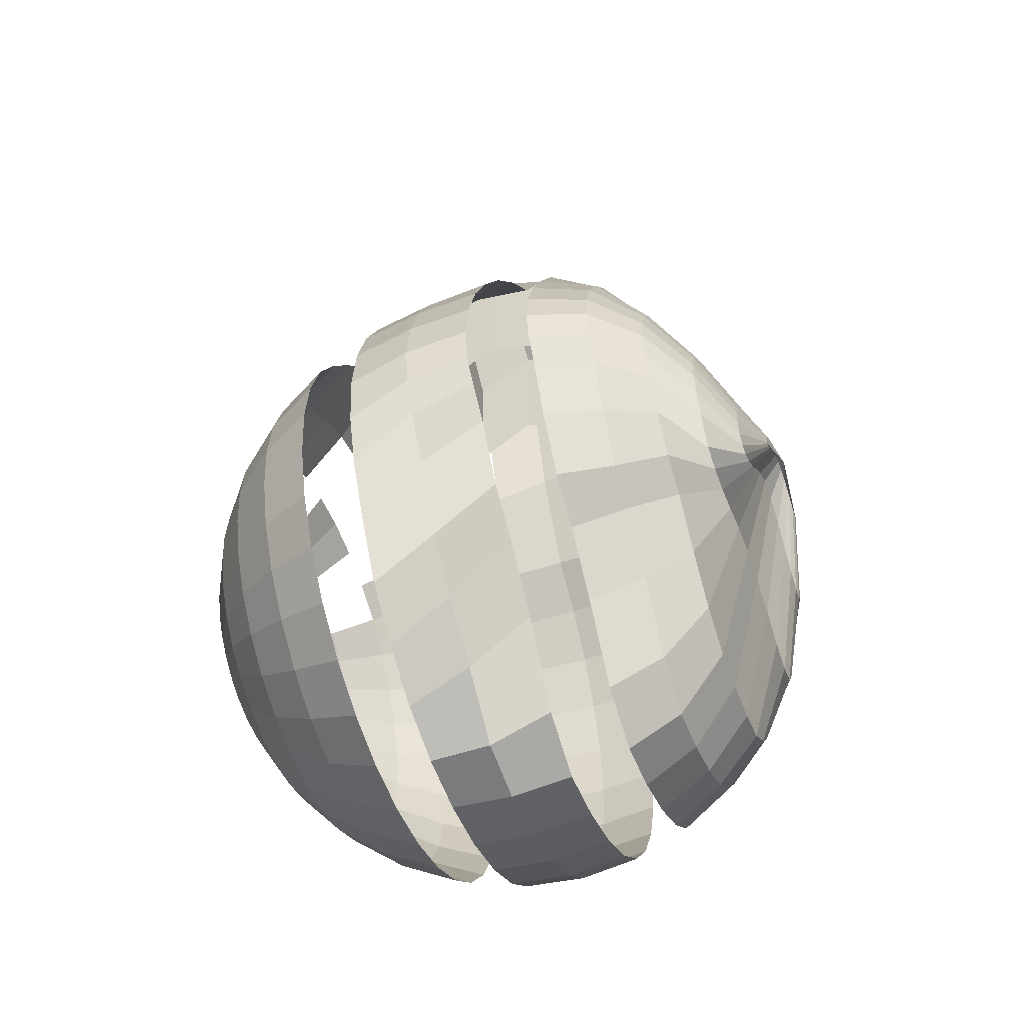
<metadata>
{"format":"obj","ext":"obj","renderer":"f3d","projection":"perspective","resolution":1024,"background":"white","views":[{"elev":-53.2,"azim":-70.2,"up":"+Z"}]}
</metadata>
<code>
o Sphere
v 0 0.6804 0.1353
v 0 0.6409 0.2655
v 0 0.5768 0.3854
v 0 0.4906 0.4906
v 0 0.3854 0.5855
v 0 0.2655 0.8481
v 0 0.1353 1.248
v 0 0 1.334
v 0 -0.1353 1.271
v 0 -0.5768 0.4117
v -0.0264 0.6804 0.1327
v -0.05179 0.6409 0.2604
v -0.07519 0.5768 0.378
v -0.0957 0.4906 0.4811
v -0.1125 0.3854 0.57
v -0.125 0.2655 0.7919
v -0.1327 0.1353 1.123
v -0.1353 0 1.22
v -0.1327 -0.1353 1.154
v -0.125 -0.2655 0.9823
v -0.1125 -0.3854 0.7647
v -0.0957 -0.4906 0.5533
v -0.07519 -0.5768 0.4005
v -0.05179 -0.6409 0.294
v -0.0264 -0.6804 0.2227
v -0.05179 0.6804 0.125
v -0.1016 0.6409 0.2453
v -0.1475 0.5768 0.3561
v -0.1877 0.4906 0.4532
v -0.2207 0.3854 0.5395
v -0.2453 0.2655 0.7049
v -0.2604 0.1353 0.8817
v -0.2655 0 0.9298
v -0.2604 -0.1353 0.9105
v -0.2453 -0.2655 0.8515
v -0.2207 -0.3854 0.7004
v -0.1877 -0.4906 0.5323
v -0.1475 -0.5768 0.3761
v -0.1016 -0.6409 0.272
v -0.05179 -0.6804 0.2131
v -0.07519 0.6804 0.1125
v -0.1475 0.6409 0.2207
v -0.2141 0.5768 0.3205
v -0.2725 0.4906 0.4079
v -0.3205 0.3854 0.4806
v -0.3561 0.2655 0.6007
v -0.378 0.1353 0.7164
v -0.3854 0 0.7376
v -0.378 -0.1353 0.7644
v -0.3561 -0.2655 0.7372
v -0.3205 -0.3854 0.6297
v -0.2725 -0.4906 0.4899
v -0.2141 -0.5768 0.3468
v -0.1475 -0.6409 0.2399
v -0.07519 -0.6804 0.1996
v -0.0957 0.6804 0.0957
v -0.1877 0.6409 0.1877
v -0.2725 0.5768 0.2725
v -0.3469 0.4906 0.3469
v -0.4079 0.3854 0.4079
v -0.4532 0.2655 0.4759
v -0.4811 0.1353 0.553
v -0.4906 0 0.573
v -0.4811 -0.1353 0.6127
v -0.4532 -0.2655 0.5972
v -0.4079 -0.3854 0.5474
v -0.3469 -0.4906 0.4241
v -0.2725 -0.5768 0.3088
v -0.1877 -0.6409 0.2025
v -0.0957 -0.6804 0.1833
v -0.1125 0.6804 0.07519
v -0.2207 0.6409 0.1475
v -0.3205 0.5768 0.2141
v -0.4079 0.4906 0.2725
v -0.4796 0.3854 0.3205
v -0.5329 0.2655 0.358
v -0.5657 0.1353 0.4037
v -0.5768 0 0.4234
v -0.5657 -0.1353 0.4594
v -0.5329 -0.2655 0.4529
v -0.4796 -0.3854 0.4456
v -0.4079 -0.4906 0.3592
v -0.3205 -0.5768 0.2599
v -0.2207 -0.6409 0.1626
v -0.1125 -0.6804 0.1657
v -0.125 0.6804 0.05179
v -0.2453 0.6409 0.1016
v -0.3561 0.5768 0.1475
v -0.4532 0.4906 0.1877
v -0.5329 0.3854 0.2207
v -0.5922 0.2655 0.2453
v -0.6286 0.1353 0.2682
v -0.6409 0 0.287
v -0.6286 -0.1353 0.3176
v -0.5922 -0.2655 0.3266
v -0.5329 -0.3854 0.3426
v -0.4532 -0.4906 0.289
v -0.3561 -0.5768 0.2047
v -0.2453 -0.6409 0.1206
v -0.125 -0.6804 0.1485
v -0.1327 0.6804 0.0264
v -0.2604 0.6409 0.05179
v -0.378 0.5768 0.07519
v -0.4811 0.4906 0.0957
v -0.5657 0.3854 0.1125
v -0.6286 0.2655 0.125
v -0.6673 0.1353 0.1368
v -0.6804 0 0.1577
v -0.6673 -0.1353 0.1884
v -0.6286 -0.2655 0.2202
v -0.5657 -0.3854 0.249
v -0.4811 -0.4906 0.2185
v -0.378 -0.5768 0.1478
v -0.2604 -0.6409 0.07768
v -0.1327 -0.6804 0.1335
v -0.1353 0.6804 -0
v -0.2655 0.6409 -0
v -0.3854 0.5768 -0
v -0.4906 0.4906 -0
v -0.5768 0.3854 -0
v -0.6409 0.2655 -0
v -0.6804 0.1353 0.006706
v -0.6937 0 0.04007
v -0.6804 -0.1353 0.07433
v -0.6409 -0.2655 0.1325
v -0.5768 -0.3854 0.1707
v -0.4906 -0.4906 0.1514
v -0.3854 -0.5768 0.09182
v -0.2655 -0.6409 0.03576
v -0.1353 -0.6804 0.1225
v -0.1327 0.6804 -0.02641
v -0.2604 0.6409 -0.05179
v -0.378 0.5768 -0.07519
v -0.4811 0.4906 -0.0957
v -0.5657 0.3854 -0.1125
v -0.6286 0.2655 -0.125
v -0.6673 0.1353 -0.1165
v -0.6804 0 -0.05542
v -0.6673 -0.1353 -0.01665
v -0.6286 -0.2655 0.06572
v -0.5657 -0.3854 0.106
v -0.4811 -0.4906 0.08321
v -0.378 -0.5768 0.03564
v -0.2604 -0.6409 -0.001574
v -0.1327 -0.6804 0.1172
v -0.125 0.6804 -0.05179
v -0.2453 0.6409 -0.1016
v -0.3561 0.5768 -0.1475
v -0.4532 0.4906 -0.1877
v -0.5329 0.3854 -0.2207
v -0.5922 0.2655 -0.2453
v -0.6286 0.1353 -0.231
v -0.6409 0 -0.1318
v -0.6286 -0.1353 -0.05996
v -0.5922 -0.2655 0.000928
v -0.5329 -0.3854 0.0344
v -0.4532 -0.4906 0.02756
v -0.3561 -0.5768 -0.02686
v -0.2453 -0.6409 -0.0263
v -0.125 -0.6804 0.1188
v -0.1125 0.6804 -0.07519
v -0.2207 0.6409 -0.1475
v -0.3205 0.5768 -0.2141
v -0.4079 0.4906 -0.2725
v -0.4796 0.3854 -0.3205
v -0.5329 0.2655 -0.3561
v -0.5657 0.1353 -0.3472
v -0.5768 0 -0.2243
v -0.5657 -0.1353 -0.1219
v -0.5329 -0.2655 -0.1166
v -0.4796 -0.3854 -0.08097
v -0.4079 -0.4906 -0.04352
v -0.3205 -0.5768 -0.1027
v -0.2207 -0.6409 -0.02904
v -0.1125 -0.6804 0.1278
v -0.0957 0.6804 -0.0957
v -0.1877 0.6409 -0.1877
v -0.2725 0.5768 -0.2725
v -0.3469 0.4906 -0.3469
v -0.4079 0.3854 -0.4079
v -0.4532 0.2655 -0.4532
v -0.4811 0.1353 -0.4705
v -0.4906 0 -0.3755
v -0.4811 -0.1353 -0.2447
v -0.4532 -0.2655 -0.234
v -0.4079 -0.3854 -0.1985
v -0.3469 -0.4906 -0.1283
v -0.2725 -0.5768 -0.123
v -0.1877 -0.6409 -0.0129
v -0.0957 -0.6804 0.1433
v -0.07519 0.6804 -0.1125
v -0.1475 0.6409 -0.2207
v -0.2141 0.5768 -0.3205
v -0.2725 0.4906 -0.4079
v -0.3205 0.3854 -0.4796
v -0.3561 0.2655 -0.5329
v -0.378 0.1353 -0.5592
v -0.3854 0 -0.4628
v -0.378 -0.1353 -0.3263
v -0.3561 -0.2655 -0.303
v -0.3205 -0.3854 -0.243
v -0.2725 -0.4906 -0.1794
v -0.2141 -0.5768 -0.1259
v -0.1475 -0.6409 0.02158
v -0.07519 -0.6804 0.1634
v 0 -0.6937 0.2041
v -0.05179 0.6804 -0.125
v -0.1016 0.6409 -0.2453
v -0.1475 0.5768 -0.3561
v -0.1877 0.4906 -0.4532
v -0.2207 0.3854 -0.5329
v -0.2453 0.2655 -0.5922
v -0.2604 0.1353 -0.6278
v -0.2655 0 -0.5604
v -0.2604 -0.1353 -0.444
v -0.2453 -0.2655 -0.4222
v -0.2207 -0.3854 -0.3688
v -0.1877 -0.4906 -0.2827
v -0.1475 -0.5768 -0.1133
v -0.1016 -0.6409 0.06906
v -0.05179 -0.6804 0.1848
v -0.0264 0.6804 -0.1327
v -0.05179 0.6409 -0.2604
v -0.07519 0.5768 -0.378
v -0.0957 0.4906 -0.4811
v -0.1125 0.3854 -0.5657
v -0.125 0.2655 -0.6286
v -0.1327 0.1353 -0.6673
v -0.1353 0 -0.6708
v -0.1327 -0.1353 -0.6149
v -0.125 -0.2655 -0.5778
v -0.1125 -0.3854 -0.5135
v -0.0957 -0.4906 -0.3707
v -0.07519 -0.5768 -0.0954
v -0.05179 -0.6409 0.1182
v -0.0264 -0.6804 0.2032
v 0 0.6804 -0.1353
v -0 0.6409 -0.2655
v -0 0.5768 -0.3854
v 0 0.4906 -0.4906
v 0 0.3854 -0.5768
v -0 0.2655 -0.6409
v 0 0.1353 -0.6804
v 0 0 -0.6937
v 0 -0.1353 -0.6804
v -0 -0.2655 -0.6409
v 0 -0.3854 -0.5768
v 0 -0.4906 -0.4223
v 0 -0.5768 -0.09152
v -0 -0.6409 0.1522
v -0 -0.6804 0.2148
v 0.0264 0.6804 -0.1327
v 0.05179 0.6409 -0.2604
v 0.07519 0.5768 -0.378
v 0.0957 0.4906 -0.4811
v 0.1125 0.3854 -0.5657
v 0.125 0.2655 -0.6286
v 0.1327 0.1353 -0.6673
v 0.1353 0 -0.6804
v 0.1327 -0.1353 -0.6673
v 0.125 -0.2655 -0.6286
v 0.1125 -0.3854 -0.5657
v 0.0957 -0.4906 -0.4266
v 0.07519 -0.5768 -0.1079
v 0.05179 -0.6409 0.1515
v 0.0264 -0.6804 0.2172
v 0.05179 0.6804 -0.125
v 0.1016 0.6409 -0.2453
v 0.1475 0.5768 -0.3561
v 0.1877 0.4906 -0.4532
v 0.2207 0.3854 -0.5329
v 0.2453 0.2655 -0.5922
v 0.2604 0.1353 -0.6286
v 0.2655 0 -0.6409
v 0.2604 -0.1353 -0.6286
v 0.2453 -0.2655 -0.5922
v 0.2207 -0.3854 -0.5329
v 0.1877 -0.4906 -0.4266
v 0.1475 -0.5768 -0.1432
v 0.1016 -0.6409 0.1187
v 0.05179 -0.6804 0.2106
v 0.07519 0.6804 -0.1125
v 0.1475 0.6409 -0.2207
v 0.2141 0.5768 -0.3205
v 0.2725 0.4906 -0.4079
v 0.3205 0.3854 -0.4796
v 0.3561 0.2655 -0.5329
v 0.378 0.1353 -0.5657
v 0.3854 0 -0.5768
v 0.378 -0.1353 -0.5657
v 0.3561 -0.2655 -0.5329
v 0.3205 -0.3854 -0.4796
v 0.2725 -0.4906 -0.4054
v 0.2141 -0.5768 -0.1855
v 0.1475 -0.6409 0.07246
v 0.07519 -0.6804 0.1977
v 0 0.6937 -0
v 0.0957 0.6804 -0.0957
v 0.1877 0.6409 -0.1877
v 0.2725 0.5768 -0.2725
v 0.3469 0.4906 -0.3469
v 0.4079 0.3854 -0.4079
v 0.4532 0.2655 -0.4532
v 0.4811 0.1353 -0.4811
v 0.4906 0 -0.4906
v 0.4811 -0.1353 -0.4811
v 0.4532 -0.2655 -0.4532
v 0.4079 -0.3854 -0.4079
v 0.3469 -0.4906 -0.3469
v 0.2725 -0.5768 -0.2076
v 0.1877 -0.6409 0.02994
v 0.0957 -0.6804 0.1825
v 0.1125 0.6804 -0.07519
v 0.2207 0.6409 -0.1475
v 0.3205 0.5768 -0.2141
v 0.4079 0.4906 -0.2725
v 0.4796 0.3854 -0.3205
v 0.5329 0.2655 -0.3561
v 0.5657 0.1353 -0.378
v 0.5768 0 -0.3854
v 0.5657 -0.1353 -0.378
v 0.5329 -0.2655 -0.3561
v 0.4796 -0.3854 -0.3205
v 0.4079 -0.4906 -0.2725
v 0.3205 -0.5768 -0.1946
v 0.2207 -0.6409 0.002813
v 0.1125 -0.6804 0.1687
v 0.125 0.6804 -0.05179
v 0.2453 0.6409 -0.1016
v 0.3561 0.5768 -0.1475
v 0.4532 0.4906 -0.1877
v 0.5329 0.3854 -0.2207
v 0.5922 0.2655 -0.2453
v 0.6286 0.1353 -0.2604
v 0.6409 0 -0.2655
v 0.6286 -0.1353 -0.2604
v 0.5922 -0.2655 -0.2453
v 0.5329 -0.3854 -0.2207
v 0.4532 -0.4906 -0.1877
v 0.3561 -0.5768 -0.1462
v 0.2453 -0.6409 -0.003641
v 0.125 -0.6804 0.1589
v 0.1327 0.6804 -0.0264
v 0.2604 0.6409 -0.05179
v 0.378 0.5768 -0.07519
v 0.4811 0.4906 -0.0957
v 0.5657 0.3854 -0.1125
v 0.6286 0.2655 -0.125
v 0.6673 0.1353 -0.1327
v 0.6804 0 -0.1353
v 0.6673 -0.1353 -0.1327
v 0.6286 -0.2655 -0.125
v 0.5657 -0.3854 -0.1125
v 0.4811 -0.4906 -0.0957
v 0.378 -0.5768 -0.07519
v 0.2604 -0.6409 0.0101
v 0.1327 -0.6804 0.1549
v 0.1353 0.6804 -0
v 0.2655 0.6409 -0
v 0.3854 0.5768 -0
v 0.4906 0.4906 -0
v 0.5768 0.3854 -0
v 0.6409 0.2655 -0
v 0.6804 0.1353 -0
v 0.6937 0 -0
v 0.6804 -0.1353 -0
v 0.6409 -0.2655 -0
v 0.5768 -0.3854 -0
v 0.4906 -0.4906 -0
v 0.3854 -0.5768 -0
v 0.2655 -0.6409 0.03979
v 0.1353 -0.6804 0.1567
v 0.1327 0.6804 0.0264
v 0.2604 0.6409 0.05179
v 0.378 0.5768 0.07519
v 0.4811 0.4906 0.0957
v 0.5657 0.3854 0.1125
v 0.6286 0.2655 0.125
v 0.6673 0.1353 0.1327
v 0.6804 0 0.1353
v 0.6673 -0.1353 0.1327
v 0.6286 -0.2655 0.125
v 0.5657 -0.3854 0.1125
v 0.4811 -0.4906 0.0957
v 0.378 -0.5768 0.07519
v 0.2604 -0.6409 0.07974
v 0.1327 -0.6804 0.1638
v 0.125 0.6804 0.05179
v 0.2453 0.6409 0.1016
v 0.3561 0.5768 0.1475
v 0.4532 0.4906 0.1877
v 0.5329 0.3854 0.2207
v 0.5922 0.2655 0.2453
v 0.6286 0.1353 0.2604
v 0.6409 0 0.2655
v 0.6286 -0.1353 0.2604
v 0.5922 -0.2655 0.2453
v 0.5329 -0.3854 0.2207
v 0.4532 -0.4906 0.1877
v 0.3561 -0.5768 0.1475
v 0.2453 -0.6409 0.1246
v 0.125 -0.6804 0.1747
v 0.1125 0.6804 0.07519
v 0.2207 0.6409 0.1475
v 0.3205 0.5768 0.2141
v 0.4079 0.4906 0.2725
v 0.4796 0.3854 0.3205
v 0.5329 0.2655 0.3561
v 0.5657 0.1353 0.378
v 0.5768 0 0.3854
v 0.5657 -0.1353 0.378
v 0.5329 -0.2655 0.3561
v 0.4796 -0.3854 0.3205
v 0.4079 -0.4906 0.2725
v 0.3205 -0.5768 0.2141
v 0.2207 -0.6409 0.1702
v 0.1125 -0.6804 0.1878
v 0.0957 0.6804 0.0957
v 0.1877 0.6409 0.1877
v 0.2725 0.5768 0.2725
v 0.3469 0.4906 0.3469
v 0.4079 0.3854 0.4079
v 0.4532 0.2655 0.4532
v 0.4811 0.1353 0.4811
v 0.4906 0 0.4906
v 0.4811 -0.1353 0.4811
v 0.4532 -0.2655 0.4532
v 0.4079 -0.3854 0.4079
v 0.3469 -0.4906 0.3469
v 0.2725 -0.5768 0.2725
v 0.1877 -0.6409 0.2132
v 0.0957 -0.6804 0.2012
v 0.07519 0.6804 0.1125
v 0.1475 0.6409 0.2207
v 0.2141 0.5768 0.3205
v 0.2725 0.4906 0.4079
v 0.3205 0.3854 0.4796
v 0.3561 0.2655 0.5329
v 0.378 0.1353 0.5681
v 0.3854 0 0.5771
v 0.378 -0.1353 0.566
v 0.3561 -0.2655 0.5339
v 0.3205 -0.3854 0.4796
v 0.2725 -0.4906 0.4079
v 0.2141 -0.5768 0.3234
v 0.1475 -0.6409 0.251
v 0.07519 -0.6804 0.2132
v 0.05179 0.6804 0.125
v 0.1016 0.6409 0.2453
v 0.1475 0.5768 0.3561
v 0.1877 0.4906 0.4532
v 0.2207 0.3854 0.5329
v 0.2453 0.2655 0.6347
v 0.2604 0.1353 0.763
v 0.2655 0 0.7947
v 0.2604 -0.1353 0.7961
v 0.2453 -0.2655 0.7147
v 0.2207 -0.3854 0.5832
v 0.1877 -0.4906 0.4638
v 0.1475 -0.5768 0.3678
v 0.1016 -0.6409 0.2805
v 0.05179 -0.6804 0.2223
v 0.0264 0.6804 0.1327
v 0.05179 0.6409 0.2604
v 0.07519 0.5768 0.378
v 0.0957 0.4906 0.4811
v 0.1125 0.3854 0.5734
v 0.125 0.2655 0.7953
v 0.1327 0.1353 1.12
v 0.1353 0 1.22
v 0.1327 -0.1353 1.159
v 0.125 -0.2655 0.9637
v 0.1125 -0.3854 0.7259
v 0.0957 -0.4906 0.5328
v 0.07519 -0.5768 0.3988
v 0.05179 -0.6409 0.2986
v 0.0264 -0.6804 0.2274
v -0 -0.2655 1.026
v -0 -0.3854 0.7675
v -0 -0.4906 0.564
v -0 -0.6409 0.3034
v -0 -0.6804 0.2276
v 0 0.1353 1.248
v 0 -0.1353 1.271
v -0.1327 0.1353 1.123
v -0.1353 0 1.22
v -0.1327 -0.1353 1.154
v 0.1327 0.1353 1.12
v 0.1353 0 1.22
v 0.1327 -0.1353 1.159
v 0 0.1353 0.9181
v 0 -0.1353 0.9418
v 0.1327 0.1353 0.7908
v 0.1353 0 0.8908
v 0.1327 -0.1353 0.8292
v 0 0.1353 0.9181
v 0 -0.1353 0.9418
v -0.1327 0.1353 0.7932
v -0.1353 0 0.8902
v -0.1327 -0.1353 0.8244
v 0.1327 0.1353 0.7908
v 0.1353 0 0.8908
v 0.1327 -0.1353 0.8292
f 2 1 11 12
f 3 2 12 13
f 479 478 20 21
f 4 3 13 14
f 480 479 21 22
f 483 488 501 496
f 10 480 22 23
f 6 5 15 16
f 481 10 23 24
f 482 481 24 25
f 8 7 17 18
f 1 297 11
f 206 482 25
f 9 8 18 19
f 18 17 32 33
f 11 297 26
f 206 25 40
f 19 18 33 34
f 12 11 26 27
f 13 12 27 28
f 21 20 35 36
f 470 469 493 494
f 22 21 36 37
f 470 471 490 489
f 23 22 37 38
f 16 15 30 31
f 24 23 38 39
f 25 24 39 40
f 37 36 51 52
f 30 29 44 45
f 38 37 52 53
f 31 30 45 46
f 39 38 53 54
f 40 39 54 55
f 33 32 47 48
f 26 297 41
f 206 40 55
f 34 33 48 49
f 27 26 41 42
f 9 19 487 484
f 36 35 50 51
f 17 18 486 485
f 206 55 70
f 49 48 63 64
f 42 41 56 57
f 43 42 57 58
f 51 50 65 66
f 44 43 58 59
f 52 51 66 67
f 45 44 59 60
f 53 52 67 68
f 46 45 60 61
f 54 53 68 69
f 55 54 69 70
f 48 47 62 63
f 41 297 56
f 68 67 82 83
f 61 60 75 76
f 69 68 83 84
f 70 69 84 85
f 63 62 77 78
f 56 297 71
f 206 70 85
f 64 63 78 79
f 57 56 71 72
f 58 57 72 73
f 66 65 80 81
f 59 58 73 74
f 67 66 81 82
f 60 59 74 75
f 72 71 86 87
f 73 72 87 88
f 81 80 95 96
f 74 73 88 89
f 82 81 96 97
f 75 74 89 90
f 83 82 97 98
f 76 75 90 91
f 84 83 98 99
f 85 84 99 100
f 78 77 92 93
f 71 297 86
f 206 85 100
f 79 78 93 94
f 91 90 105 106
f 99 98 113 114
f 100 99 114 115
f 93 92 107 108
f 86 297 101
f 206 100 115
f 94 93 108 109
f 87 86 101 102
f 88 87 102 103
f 96 95 110 111
f 89 88 103 104
f 97 96 111 112
f 90 89 104 105
f 98 97 112 113
f 103 102 117 118
f 111 110 125 126
f 104 103 118 119
f 112 111 126 127
f 105 104 119 120
f 113 112 127 128
f 106 105 120 121
f 114 113 128 129
f 115 114 129 130
f 108 107 122 123
f 101 297 116
f 206 115 130
f 109 108 123 124
f 102 101 116 117
f 129 128 143 144
f 130 129 144 145
f 123 122 137 138
f 116 297 131
f 206 130 145
f 124 123 138 139
f 117 116 131 132
f 118 117 132 133
f 126 125 140 141
f 119 118 133 134
f 127 126 141 142
f 120 119 134 135
f 128 127 142 143
f 121 120 135 136
f 133 132 147 148
f 141 140 155 156
f 134 133 148 149
f 142 141 156 157
f 135 134 149 150
f 143 142 157 158
f 136 135 150 151
f 144 143 158 159
f 145 144 159 160
f 138 137 152 153
f 131 297 146
f 206 145 160
f 139 138 153 154
f 132 131 146 147
f 160 159 174 175
f 153 152 167 168
f 146 297 161
f 206 160 175
f 154 153 168 169
f 147 146 161 162
f 148 147 162 163
f 156 155 170 171
f 149 148 163 164
f 157 156 171 172
f 150 149 164 165
f 158 157 172 173
f 151 150 165 166
f 159 158 173 174
f 171 170 185 186
f 164 163 178 179
f 172 171 186 187
f 165 164 179 180
f 173 172 187 188
f 166 165 180 181
f 174 173 188 189
f 175 174 189 190
f 168 167 182 183
f 161 297 176
f 206 175 190
f 169 168 183 184
f 162 161 176 177
f 163 162 177 178
f 190 189 204 205
f 183 182 197 198
f 176 297 191
f 206 190 205
f 184 183 198 199
f 177 176 191 192
f 178 177 192 193
f 186 185 200 201
f 179 178 193 194
f 187 186 201 202
f 180 179 194 195
f 188 187 202 203
f 181 180 195 196
f 189 188 203 204
f 202 201 217 218
f 195 194 210 211
f 203 202 218 219
f 196 195 211 212
f 204 203 219 220
f 205 204 220 221
f 198 197 213 214
f 191 297 207
f 206 205 221
f 199 198 214 215
f 192 191 207 208
f 193 192 208 209
f 201 200 216 217
f 194 193 209 210
f 207 297 222
f 206 221 236
f 215 214 229 230
f 208 207 222 223
f 209 208 223 224
f 217 216 231 232
f 210 209 224 225
f 218 217 232 233
f 211 210 225 226
f 219 218 233 234
f 212 211 226 227
f 220 219 234 235
f 221 220 235 236
f 214 213 228 229
f 226 225 240 241
f 234 233 248 249
f 227 226 241 242
f 235 234 249 250
f 236 235 250 251
f 229 228 243 244
f 222 297 237
f 206 236 251
f 230 229 244 245
f 223 222 237 238
f 224 223 238 239
f 232 231 246 247
f 225 224 239 240
f 233 232 247 248
f 245 244 259 260
f 238 237 252 253
f 239 238 253 254
f 247 246 261 262
f 240 239 254 255
f 248 247 262 263
f 241 240 255 256
f 249 248 263 264
f 242 241 256 257
f 250 249 264 265
f 251 250 265 266
f 244 243 258 259
f 237 297 252
f 206 251 266
f 264 263 278 279
f 257 256 271 272
f 265 264 279 280
f 266 265 280 281
f 259 258 273 274
f 252 297 267
f 206 266 281
f 260 259 274 275
f 253 252 267 268
f 254 253 268 269
f 262 261 276 277
f 255 254 269 270
f 263 262 277 278
f 256 255 270 271
f 268 267 282 283
f 269 268 283 284
f 277 276 291 292
f 270 269 284 285
f 278 277 292 293
f 271 270 285 286
f 279 278 293 294
f 272 271 286 287
f 280 279 294 295
f 281 280 295 296
f 274 273 288 289
f 267 297 282
f 206 281 296
f 275 274 289 290
f 287 286 302 303
f 295 294 310 311
f 296 295 311 312
f 289 288 304 305
f 282 297 298
f 206 296 312
f 290 289 305 306
f 283 282 298 299
f 284 283 299 300
f 292 291 307 308
f 285 284 300 301
f 293 292 308 309
f 286 285 301 302
f 294 293 309 310
f 300 299 314 315
f 308 307 322 323
f 301 300 315 316
f 309 308 323 324
f 302 301 316 317
f 310 309 324 325
f 303 302 317 318
f 311 310 325 326
f 312 311 326 327
f 305 304 319 320
f 298 297 313
f 206 312 327
f 306 305 320 321
f 299 298 313 314
f 326 325 340 341
f 327 326 341 342
f 320 319 334 335
f 313 297 328
f 206 327 342
f 321 320 335 336
f 314 313 328 329
f 315 314 329 330
f 323 322 337 338
f 316 315 330 331
f 324 323 338 339
f 317 316 331 332
f 325 324 339 340
f 318 317 332 333
f 338 337 352 353
f 331 330 345 346
f 339 338 353 354
f 332 331 346 347
f 340 339 354 355
f 333 332 347 348
f 341 340 355 356
f 342 341 356 357
f 335 334 349 350
f 328 297 343
f 206 342 357
f 336 335 350 351
f 329 328 343 344
f 330 329 344 345
f 357 356 371 372
f 350 349 364 365
f 343 297 358
f 206 357 372
f 351 350 365 366
f 344 343 358 359
f 345 344 359 360
f 353 352 367 368
f 346 345 360 361
f 354 353 368 369
f 347 346 361 362
f 355 354 369 370
f 348 347 362 363
f 356 355 370 371
f 361 360 375 376
f 369 368 383 384
f 362 361 376 377
f 370 369 384 385
f 363 362 377 378
f 371 370 385 386
f 372 371 386 387
f 365 364 379 380
f 358 297 373
f 206 372 387
f 366 365 380 381
f 359 358 373 374
f 360 359 374 375
f 368 367 382 383
f 380 379 394 395
f 373 297 388
f 206 387 402
f 381 380 395 396
f 374 373 388 389
f 375 374 389 390
f 383 382 397 398
f 376 375 390 391
f 384 383 398 399
f 377 376 391 392
f 385 384 399 400
f 378 377 392 393
f 386 385 400 401
f 387 386 401 402
f 399 398 413 414
f 392 391 406 407
f 400 399 414 415
f 393 392 407 408
f 401 400 415 416
f 402 401 416 417
f 395 394 409 410
f 388 297 403
f 206 402 417
f 396 395 410 411
f 389 388 403 404
f 390 389 404 405
f 398 397 412 413
f 391 390 405 406
f 403 297 418
f 206 417 432
f 411 410 425 426
f 404 403 418 419
f 405 404 419 420
f 413 412 427 428
f 406 405 420 421
f 414 413 428 429
f 407 406 421 422
f 415 414 429 430
f 408 407 422 423
f 416 415 430 431
f 417 416 431 432
f 410 409 424 425
f 422 421 436 437
f 430 429 444 445
f 423 422 437 438
f 431 430 445 446
f 432 431 446 447
f 425 424 439 440
f 418 297 433
f 206 432 447
f 426 425 440 441
f 419 418 433 434
f 420 419 434 435
f 428 427 442 443
f 421 420 435 436
f 429 428 443 444
f 441 440 455 456
f 434 433 448 449
f 7 469 488 483
f 443 442 457 458
f 17 7 483 485
f 444 443 458 459
f 437 436 451 452
f 445 444 459 460
f 438 437 452 453
f 446 445 460 461
f 447 446 461 462
f 440 439 454 455
f 433 297 448
f 206 447 462
f 460 459 474 475
f 453 452 467 468
f 461 460 475 476
f 462 461 476 477
f 455 454 469 470
f 448 297 463
f 206 462 477
f 456 455 470 471
f 449 448 463 464
f 450 449 464 465
f 458 457 472 473
f 469 470 489 488
f 459 458 473 474
f 471 9 484 490
f 465 464 2 3
f 473 472 478 479
f 466 465 3 4
f 474 473 479 480
f 18 19 487 486
f 475 474 480 10
f 468 467 5 6
f 476 475 10 481
f 477 476 481 482
f 470 469 7 8
f 463 297 1
f 206 477 482
f 471 470 8 9
f 464 463 1 2
f 9 471 495 492
f 469 7 491 493
f 485 486 499 498
f 485 483 496 498
f 488 489 502 501
f 490 484 497 503
f 471 470 494 495
f 486 487 500 499
f 484 487 500 497
f 489 490 503 502

</code>
